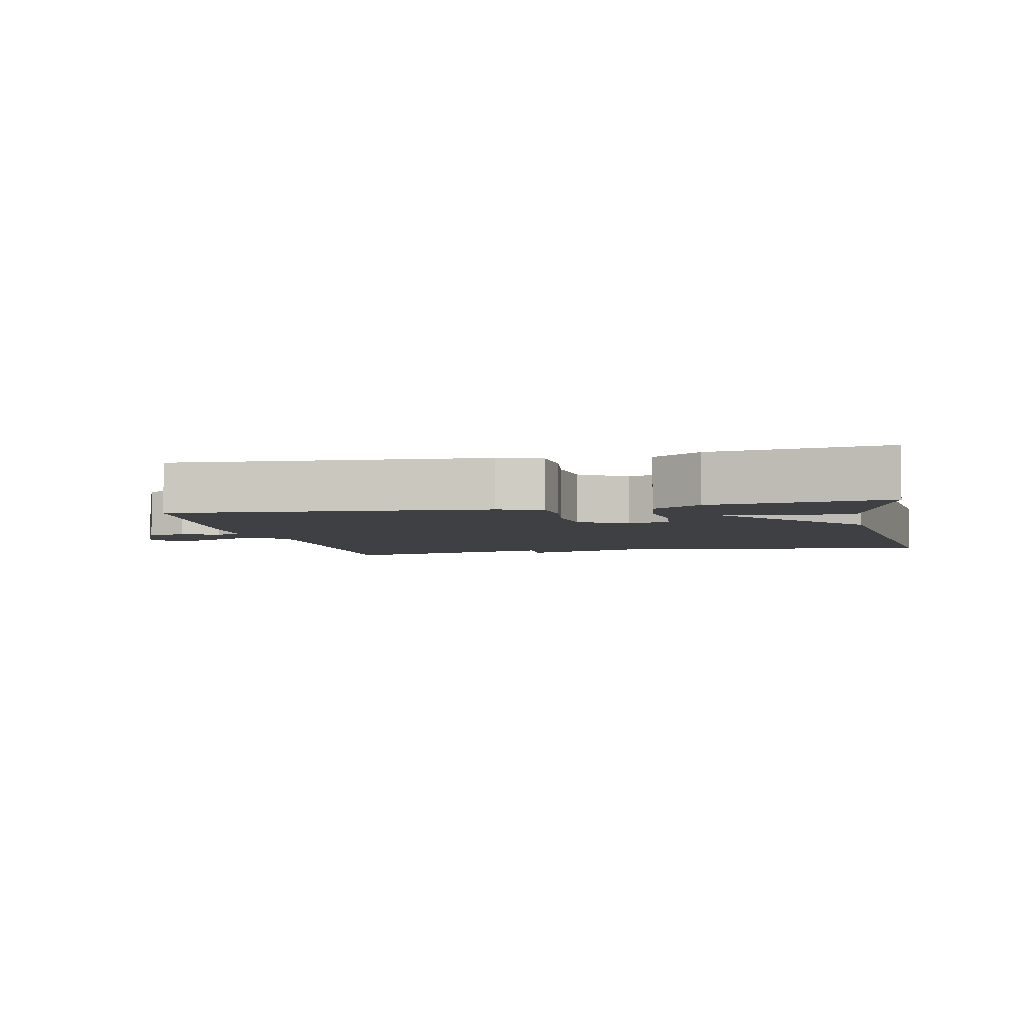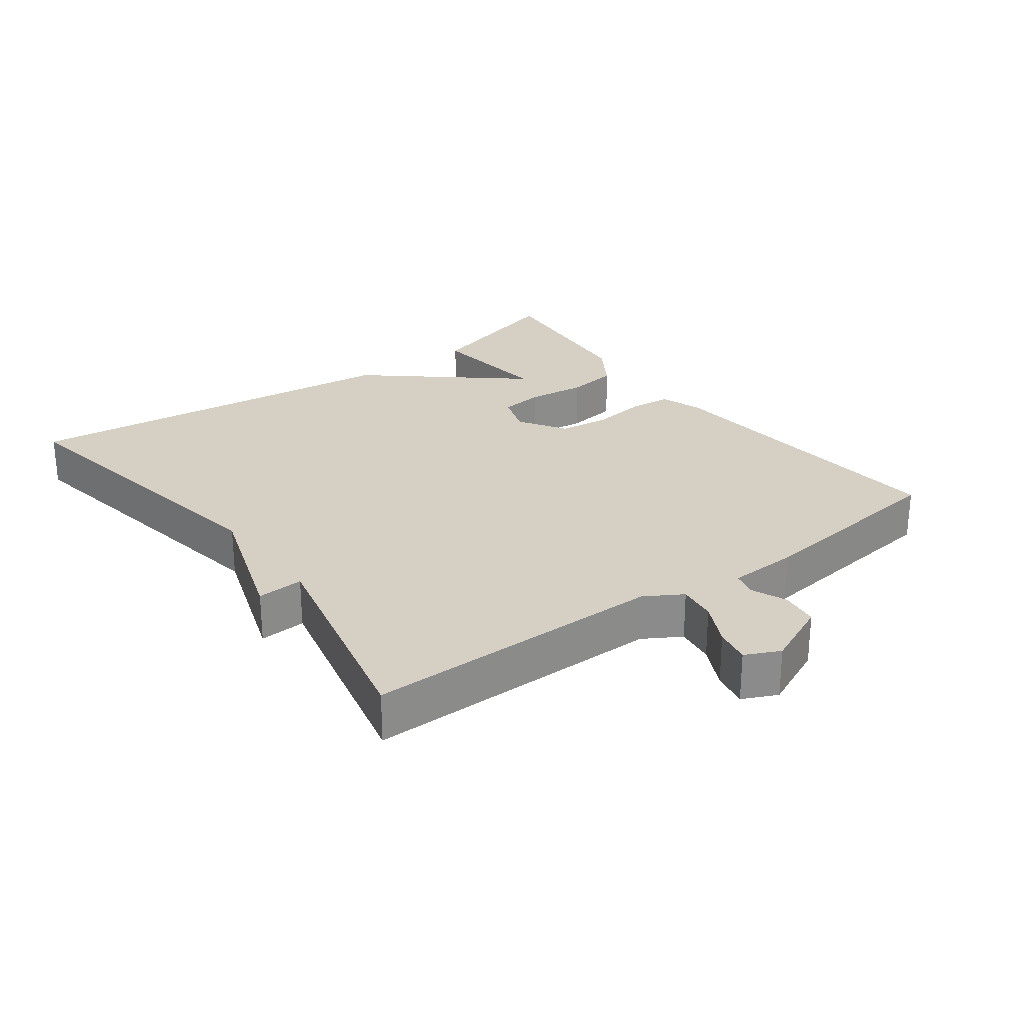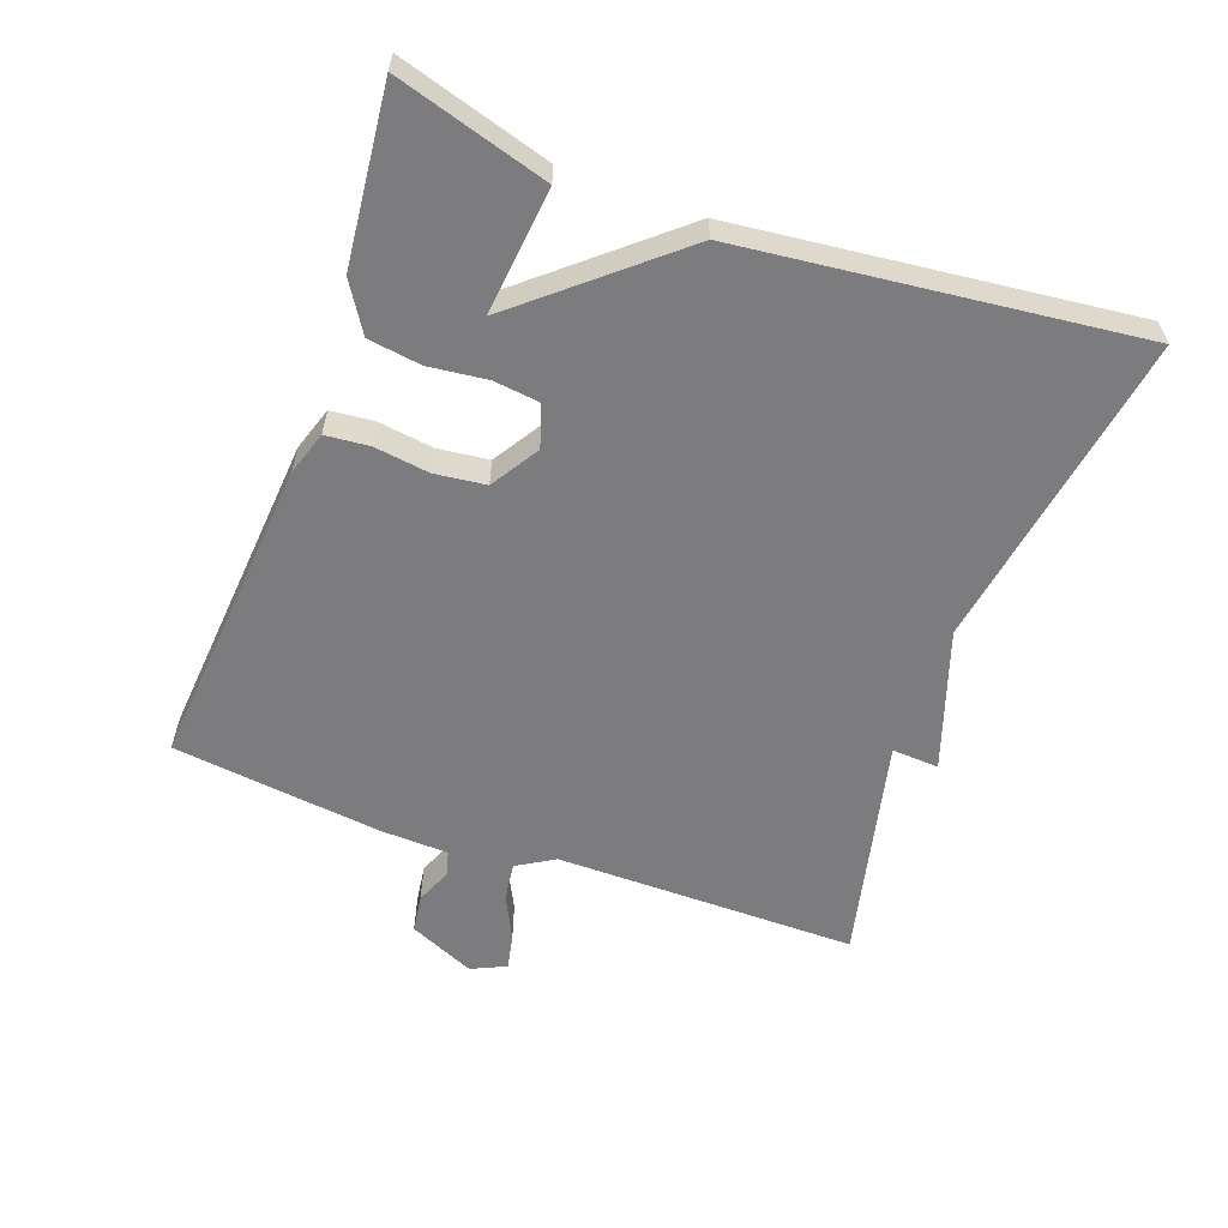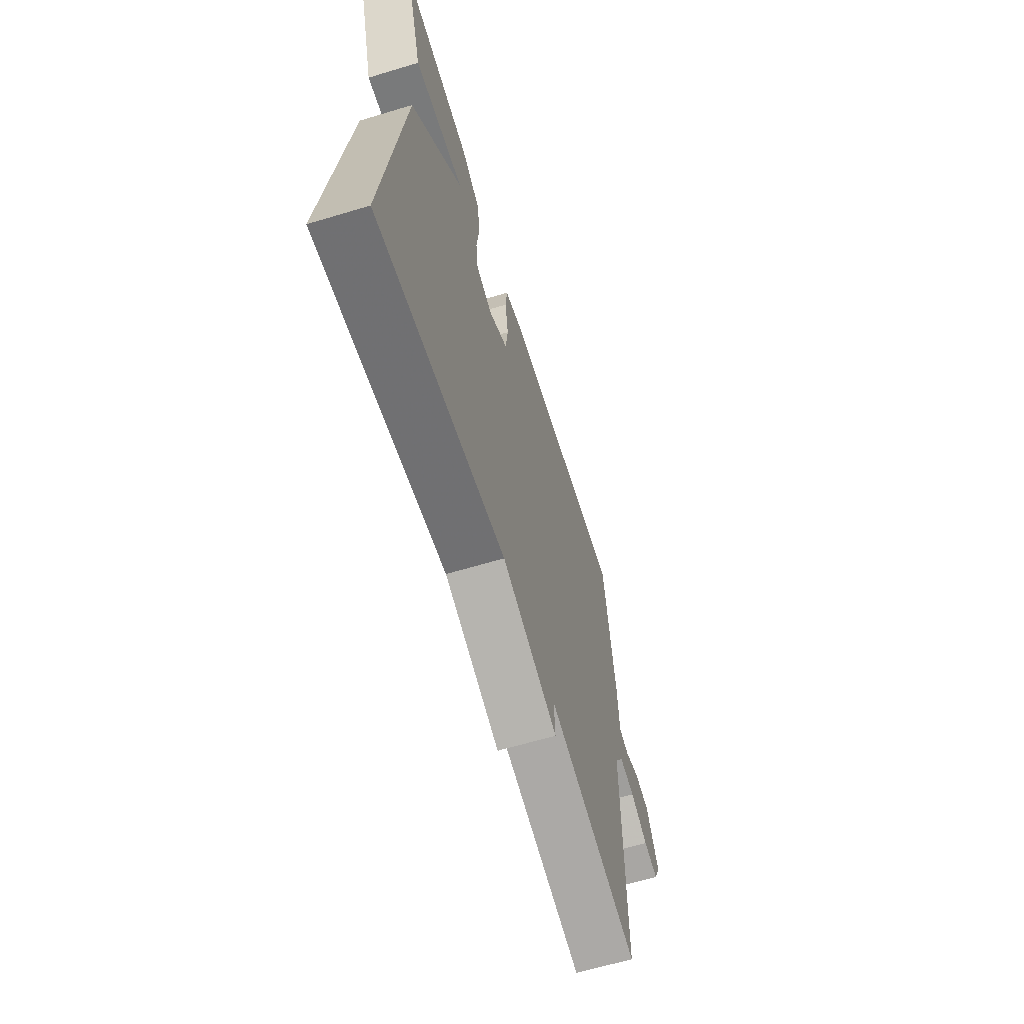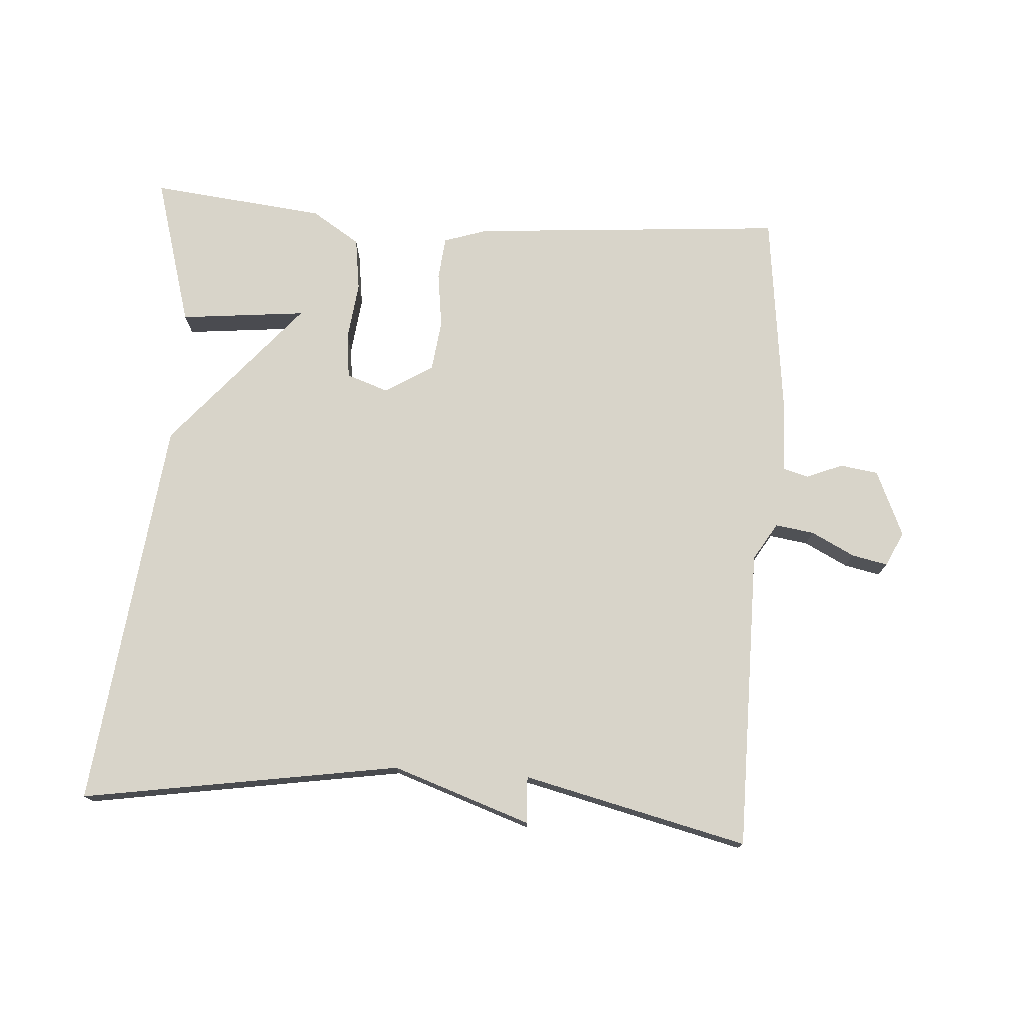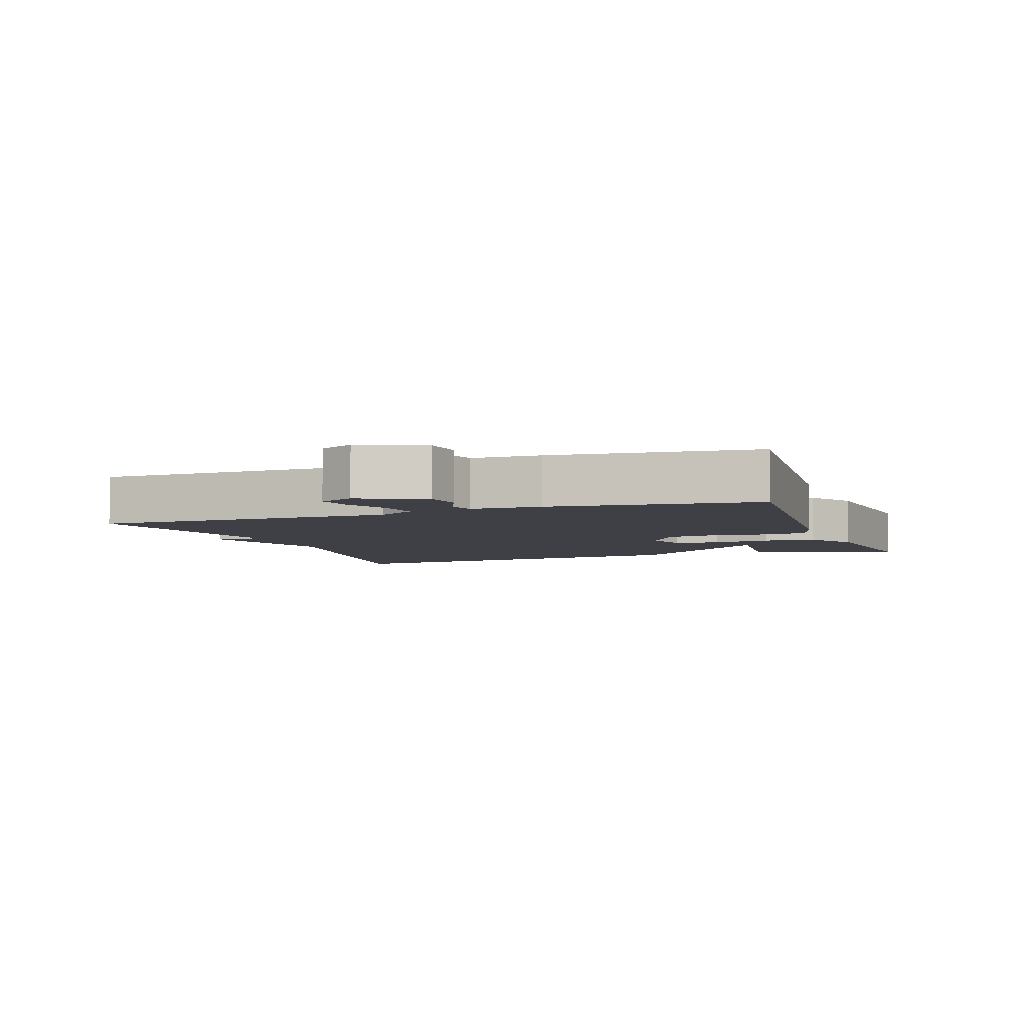
<metadata>
{"format":"obj","ext":"obj","renderer":"f3d","projection":"perspective","resolution":1024,"background":"white","views":[{"elev":-4.7,"azim":12.2,"up":"+Y"},{"elev":26.4,"azim":-126.7,"up":"+Y"},{"elev":-58.9,"azim":70.0,"up":"+Y"},{"elev":-63.7,"azim":106.9,"up":"+Z"},{"elev":75.4,"azim":-175.9,"up":"+Y"},{"elev":-5.2,"azim":-70.2,"up":"+Y"}]}
</metadata>
<code>
v -0.5 0.07 0.5
v -0.038 0.07 0.462
v 0.026 0.07 0.441
v 0.032 0.07 0.377
v 0.021 0.07 0.296
v 0.03 0.07 0.221
v 0.1 0.07 0.177
v 0.162 0.07 0.198
v 0.17 0.07 0.264
v 0.16 0.07 0.35
v 0.171 0.07 0.428
v 0.242 0.07 0.473
v 0.5 0.07 0.5
v 0.435 0.07 0.278
v 0.249 0.07 0.298
v 0.435 0.07 0.078
v 0.5 0.07 -0.5
v 0.031 0.07 -0.423
v -0.173 0.07 -0.492
v -0.169 0.07 -0.423
v -0.5 0.07 -0.5
v -0.499 0.07 -0.056
v -0.532 0.07 -0.001
v -0.589 0.07 -0.009
v -0.653 0.07 -0.041
v -0.706 0.07 -0.052
v -0.73 0.07 -0.001
v -0.687 0.07 0.096
v -0.631 0.07 0.104
v -0.578 0.07 0.082
v -0.541 0.07 0.092
v -0.537 0.07 0.195
v -0.5 0 0.5
v -0.038 0 0.462
v 0.026 0 0.441
v 0.032 0 0.377
v 0.021 0 0.296
v 0.03 0 0.221
v 0.1 0 0.177
v 0.162 0 0.198
v 0.17 0 0.264
v 0.16 0 0.35
v 0.171 0 0.428
v 0.242 0 0.473
v 0.5 0 0.5
v 0.435 0 0.278
v 0.249 0 0.298
v 0.435 0 0.078
v 0.5 0 -0.5
v 0.031 0 -0.423
v -0.173 0 -0.492
v -0.169 0 -0.423
v -0.5 0 -0.5
v -0.499 0 -0.056
v -0.532 0 -0.001
v -0.589 0 -0.009
v -0.653 0 -0.041
v -0.706 0 -0.052
v -0.73 0 -0.001
v -0.687 0 0.096
v -0.631 0 0.104
v -0.578 0 0.082
v -0.541 0 0.092
v -0.537 0 0.195
f 3 4 5
f 2 3 5
f 1 2 5
f 32 1 5
f 31 32 5
f 28 29 30
f 27 28 30
f 26 27 30
f 25 26 30
f 24 25 30
f 23 24 30 31
f 31 5 6
f 23 31 6
f 22 23 6
f 22 6 7
f 21 22 7
f 20 21 7
f 20 7 8
f 19 20 8
f 18 19 8
f 17 18 8
f 16 17 8
f 15 16 8
f 13 14 15
f 12 13 15
f 11 12 15
f 10 11 15
f 9 10 15
f 8 9 15
f 37 36 35
f 37 35 34
f 37 34 33
f 37 33 64
f 37 64 63
f 62 61 60
f 62 60 59
f 62 59 58
f 62 58 57
f 62 57 56
f 63 62 56 55
f 38 37 63
f 38 63 55
f 38 55 54
f 39 38 54
f 39 54 53
f 39 53 52
f 40 39 52
f 40 52 51
f 40 51 50
f 40 50 49
f 40 49 48
f 40 48 47
f 47 46 45
f 47 45 44
f 47 44 43
f 47 43 42
f 47 42 41
f 47 41 40
f 1 33 34 2
f 2 34 35 3
f 3 35 36 4
f 4 36 37 5
f 5 37 38 6
f 6 38 39 7
f 7 39 40 8
f 8 40 41 9
f 9 41 42 10
f 10 42 43 11
f 11 43 44 12
f 12 44 45 13
f 13 45 46 14
f 14 46 47 15
f 15 47 48 16
f 16 48 49 17
f 17 49 50 18
f 18 50 51 19
f 19 51 52 20
f 20 52 53 21
f 21 53 54 22
f 22 54 55 23
f 23 55 56 24
f 24 56 57 25
f 25 57 58 26
f 26 58 59 27
f 27 59 60 28
f 28 60 61 29
f 29 61 62 30
f 30 62 63 31
f 31 63 64 32
f 32 64 33 1

</code>
